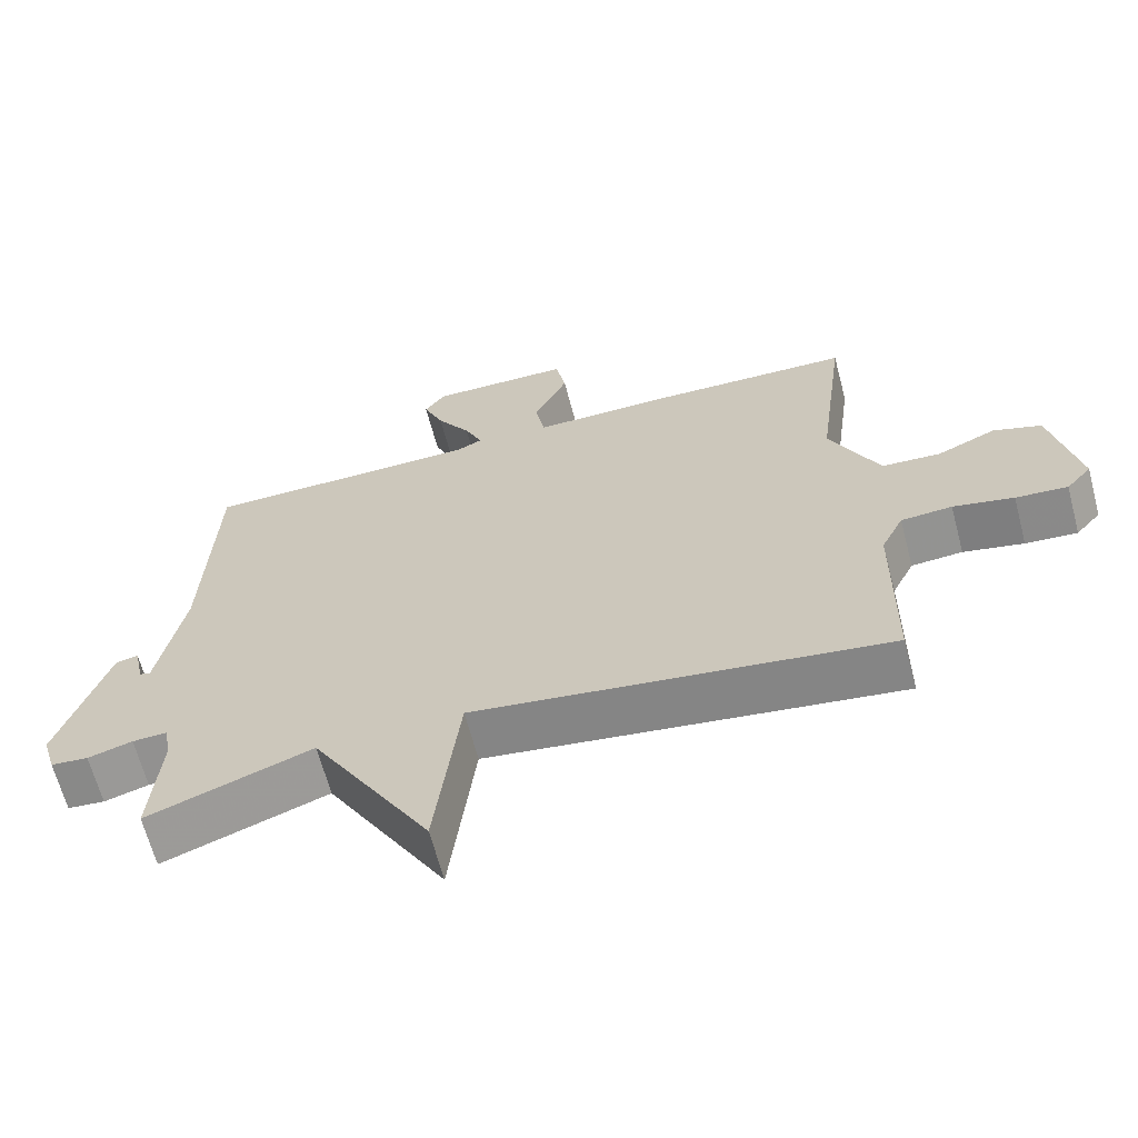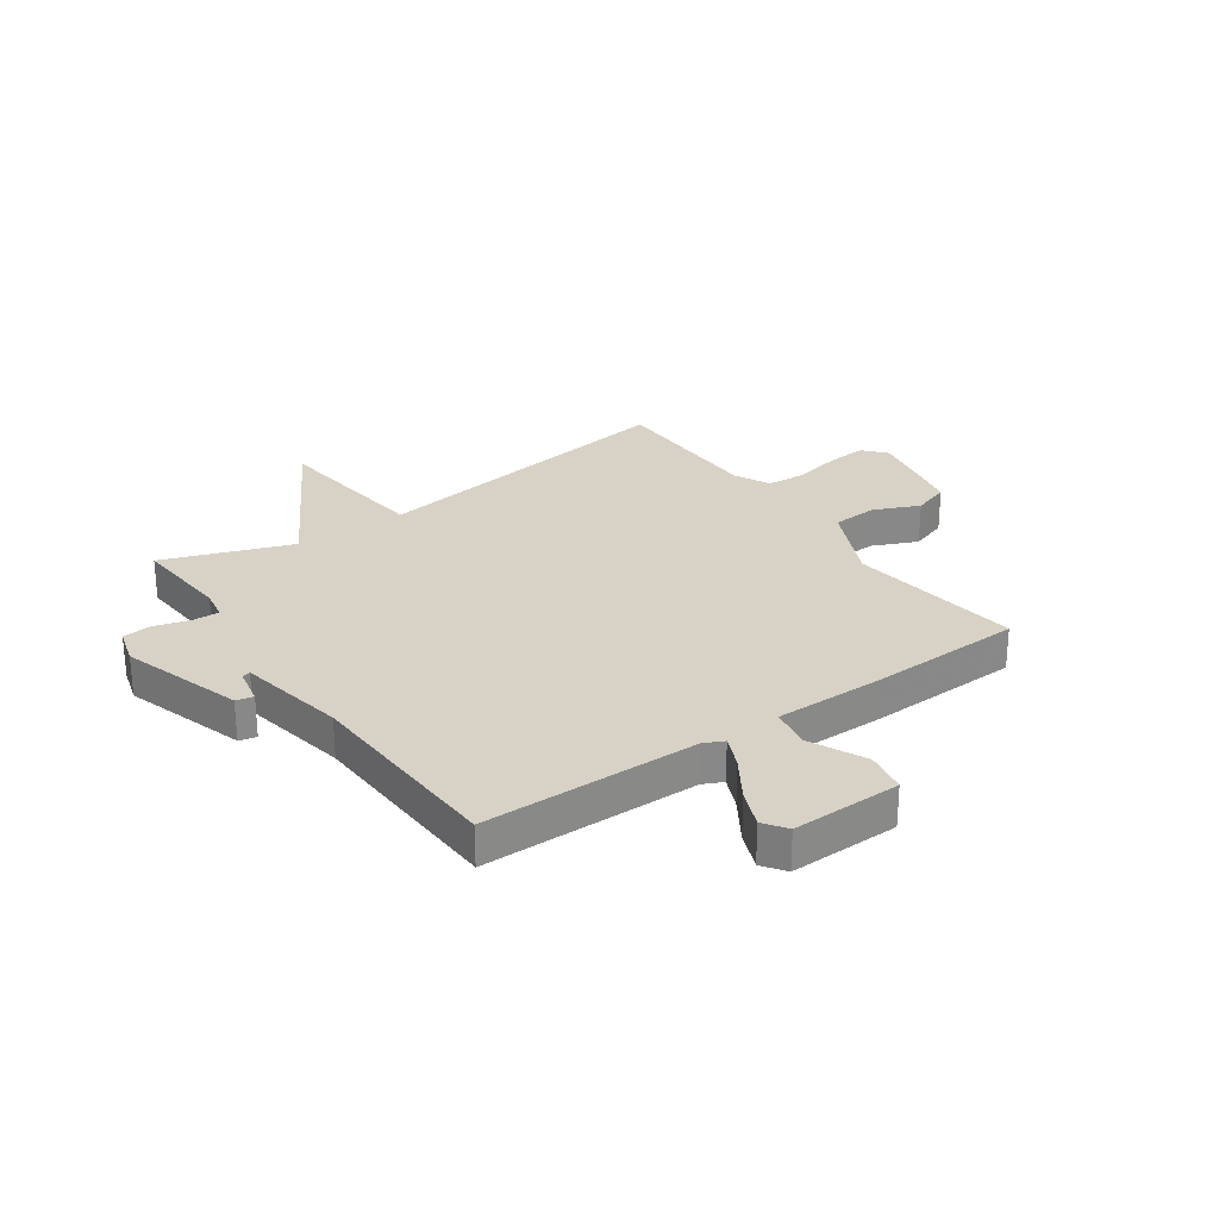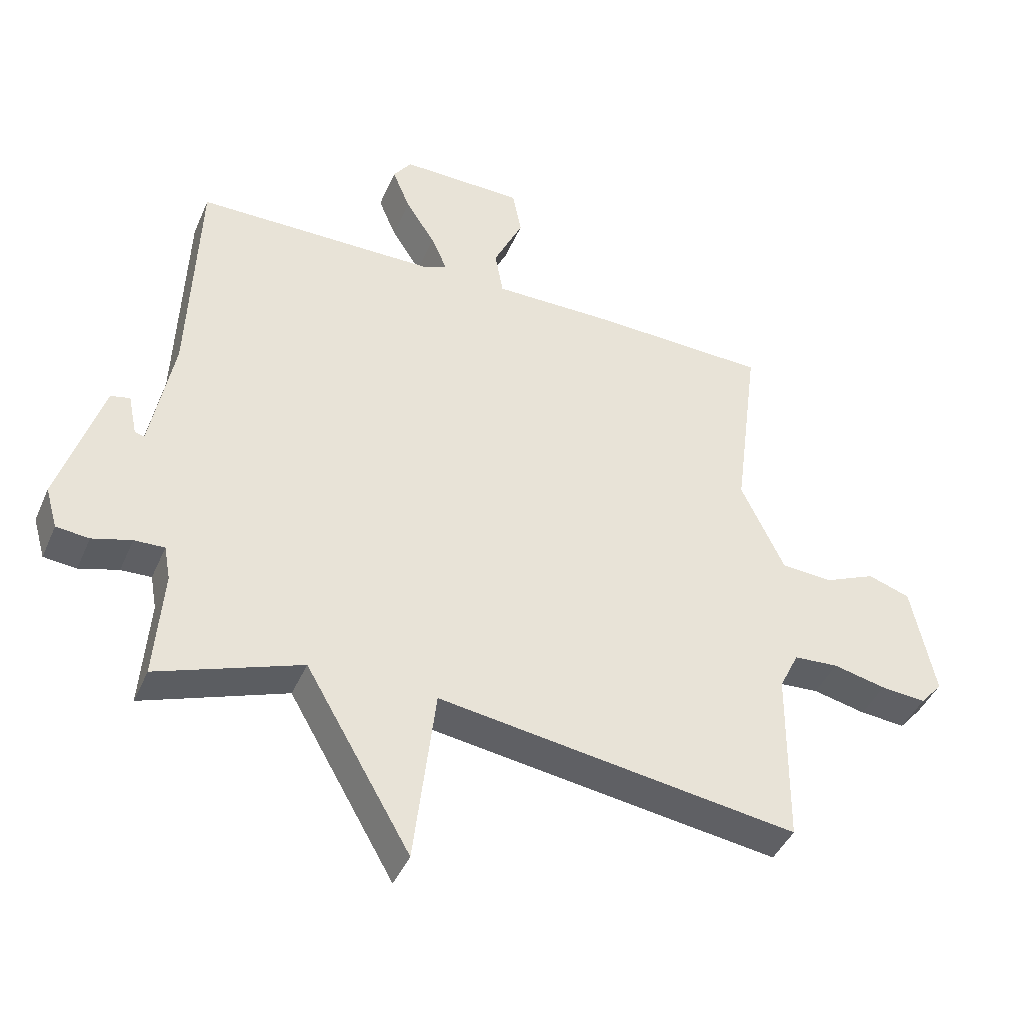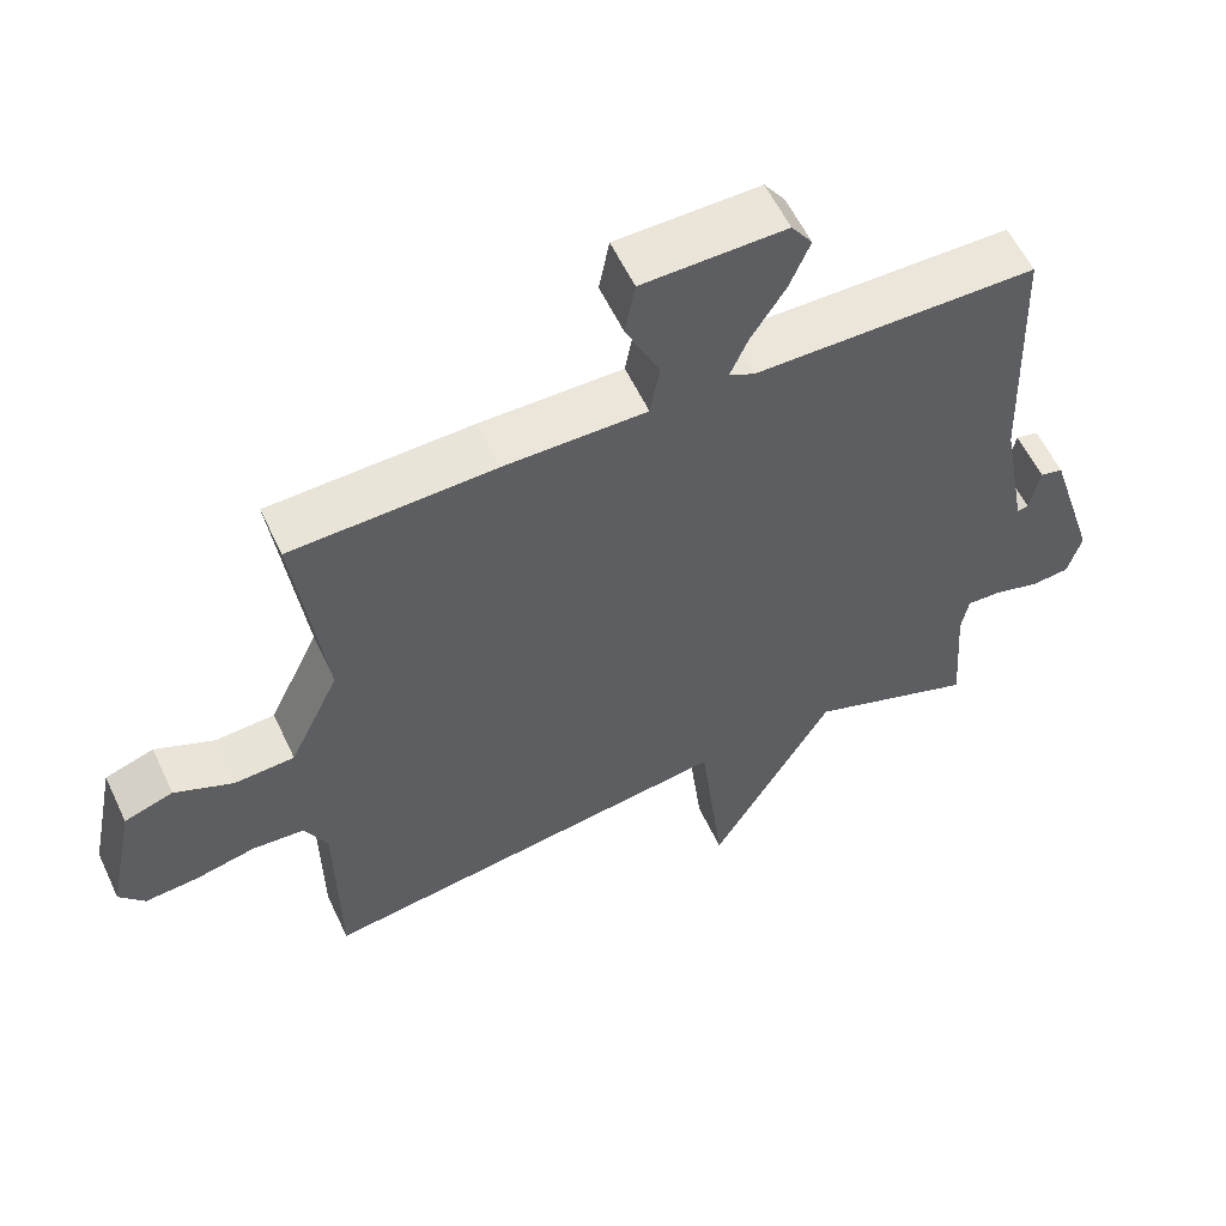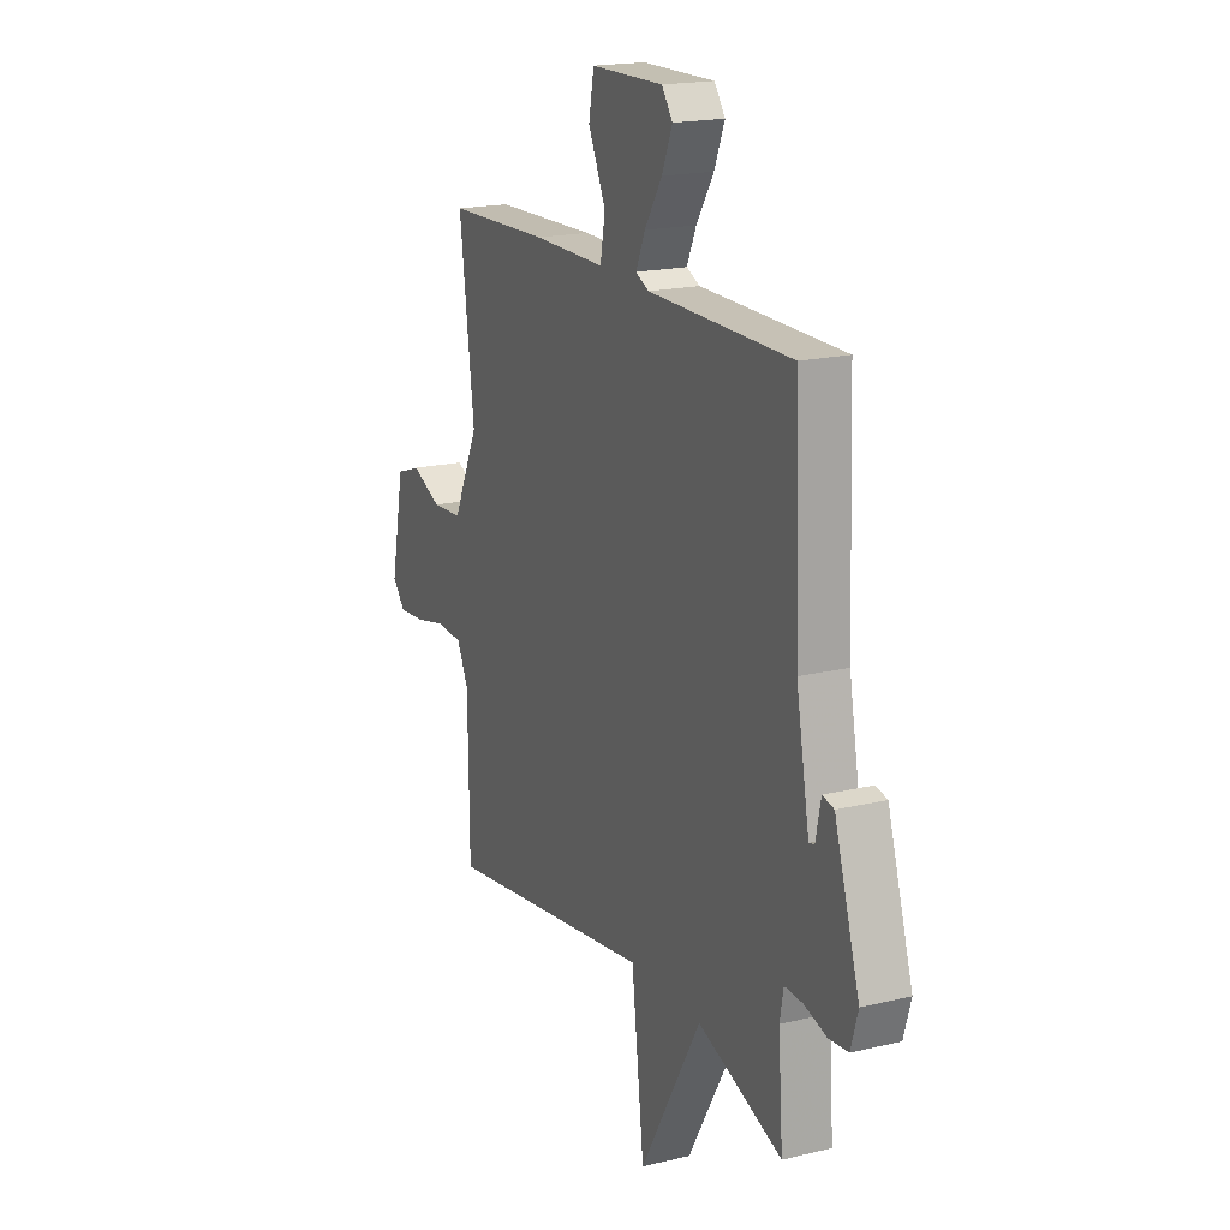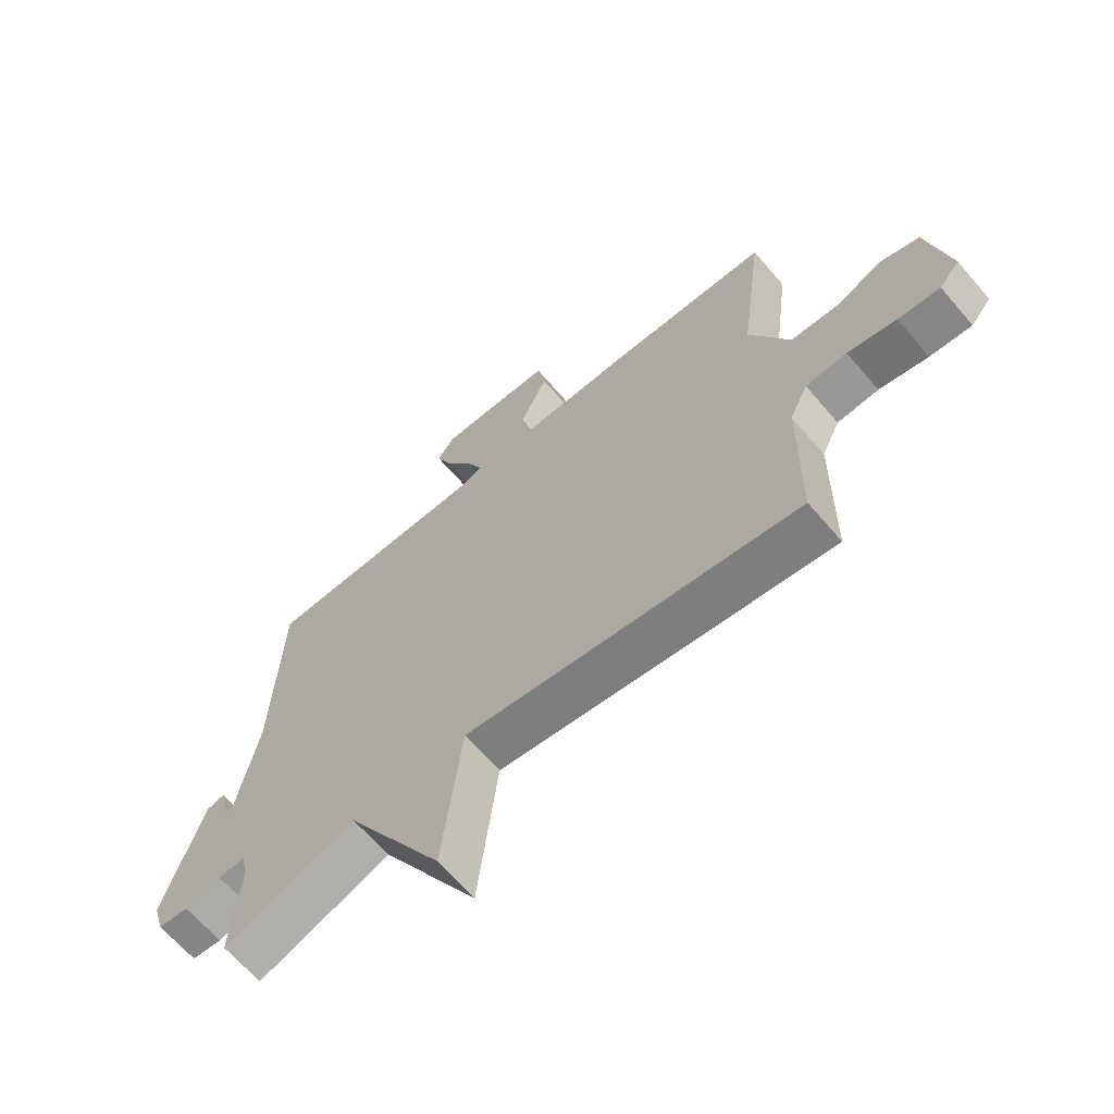
<metadata>
{"format":"obj","ext":"obj","renderer":"f3d","projection":"perspective","resolution":1024,"background":"white","views":[{"elev":-65.2,"azim":14.8,"up":"+Z"},{"elev":27.5,"azim":-35.1,"up":"+Y"},{"elev":-42.8,"azim":-22.3,"up":"+Z"},{"elev":57.7,"azim":155.0,"up":"+Z"},{"elev":18.4,"azim":-114.9,"up":"+Z"},{"elev":-65.6,"azim":40.6,"up":"+Z"}]}
</metadata>
<code>
v -0.5 0.07 0.5
v -0.114 0.07 0.503
v -0.078 0.07 0.52
v -0.103 0.07 0.577
v -0.15 0.07 0.651
v -0.178 0.07 0.719
v -0.149 0.07 0.76
v 0.047 0.07 0.757
v 0.061 0.07 0.682
v 0.014 0.07 0.582
v 0.027 0.07 0.508
v 0.223 0.07 0.509
v 0.5 0.07 0.5
v 0.46 0.07 0.189
v 0.529 0.07 0.043
v 0.611 0.07 0.038
v 0.692 0.07 0.074
v 0.759 0.07 0.051
v 0.796 0.07 -0.13
v 0.761 0.07 -0.171
v 0.689 0.07 -0.165
v 0.605 0.07 -0.146
v 0.534 0.07 -0.151
v 0.503 0.07 -0.215
v 0.5 0.07 -0.5
v -0.072 0.07 -0.417
v -0.106 0.07 -0.705
v -0.272 0.07 -0.417
v -0.5 0.07 -0.5
v -0.487 0.07 -0.323
v -0.497 0.07 -0.268
v -0.545 0.07 -0.27
v -0.607 0.07 -0.288
v -0.659 0.07 -0.283
v -0.678 0.07 -0.217
v -0.61 0.07 0.001
v -0.579 0.07 0.008
v -0.565 0.07 -0.059
v -0.55 0.07 -0.063
v -0.514 0.07 0.131
v -0.5 0 0.5
v -0.114 0 0.503
v -0.078 0 0.52
v -0.103 0 0.577
v -0.15 0 0.651
v -0.178 0 0.719
v -0.149 0 0.76
v 0.047 0 0.757
v 0.061 0 0.682
v 0.014 0 0.582
v 0.027 0 0.508
v 0.223 0 0.509
v 0.5 0 0.5
v 0.46 0 0.189
v 0.529 0 0.043
v 0.611 0 0.038
v 0.692 0 0.074
v 0.759 0 0.051
v 0.796 0 -0.13
v 0.761 0 -0.171
v 0.689 0 -0.165
v 0.605 0 -0.146
v 0.534 0 -0.151
v 0.503 0 -0.215
v 0.5 0 -0.5
v -0.072 0 -0.417
v -0.106 0 -0.705
v -0.272 0 -0.417
v -0.5 0 -0.5
v -0.487 0 -0.323
v -0.497 0 -0.268
v -0.545 0 -0.27
v -0.607 0 -0.288
v -0.659 0 -0.283
v -0.678 0 -0.217
v -0.61 0 0.001
v -0.579 0 0.008
v -0.565 0 -0.059
v -0.55 0 -0.063
v -0.514 0 0.131
f 36 37 38
f 35 36 38
f 34 35 38
f 33 34 38
f 32 33 38
f 31 32 38 39
f 28 29 30
f 28 30 31
f 26 27 28
f 31 39 40
f 28 31 40
f 26 28 40
f 20 21 22
f 19 20 22
f 18 19 22
f 17 18 22
f 16 17 22
f 15 16 22 23
f 14 15 23 24
f 11 12 13 14
f 8 9 10
f 7 8 10
f 6 7 10
f 5 6 10
f 4 5 10
f 3 4 10 11
f 25 26 40
f 24 25 40
f 14 24 40
f 11 14 40
f 3 11 40
f 2 3 40
f 1 2 40
f 78 77 76
f 78 76 75
f 78 75 74
f 78 74 73
f 78 73 72
f 79 78 72 71
f 70 69 68
f 71 70 68
f 68 67 66
f 80 79 71
f 80 71 68
f 80 68 66
f 62 61 60
f 62 60 59
f 62 59 58
f 62 58 57
f 62 57 56
f 63 62 56 55
f 64 63 55 54
f 54 53 52 51
f 50 49 48
f 50 48 47
f 50 47 46
f 50 46 45
f 50 45 44
f 51 50 44 43
f 80 66 65
f 80 65 64
f 80 64 54
f 80 54 51
f 80 51 43
f 80 43 42
f 80 42 41
f 1 41 42 2
f 2 42 43 3
f 3 43 44 4
f 4 44 45 5
f 5 45 46 6
f 6 46 47 7
f 7 47 48 8
f 8 48 49 9
f 9 49 50 10
f 10 50 51 11
f 11 51 52 12
f 12 52 53 13
f 13 53 54 14
f 14 54 55 15
f 15 55 56 16
f 16 56 57 17
f 17 57 58 18
f 18 58 59 19
f 19 59 60 20
f 20 60 61 21
f 21 61 62 22
f 22 62 63 23
f 23 63 64 24
f 24 64 65 25
f 25 65 66 26
f 26 66 67 27
f 27 67 68 28
f 28 68 69 29
f 29 69 70 30
f 30 70 71 31
f 31 71 72 32
f 32 72 73 33
f 33 73 74 34
f 34 74 75 35
f 35 75 76 36
f 36 76 77 37
f 37 77 78 38
f 38 78 79 39
f 39 79 80 40
f 40 80 41 1

</code>
